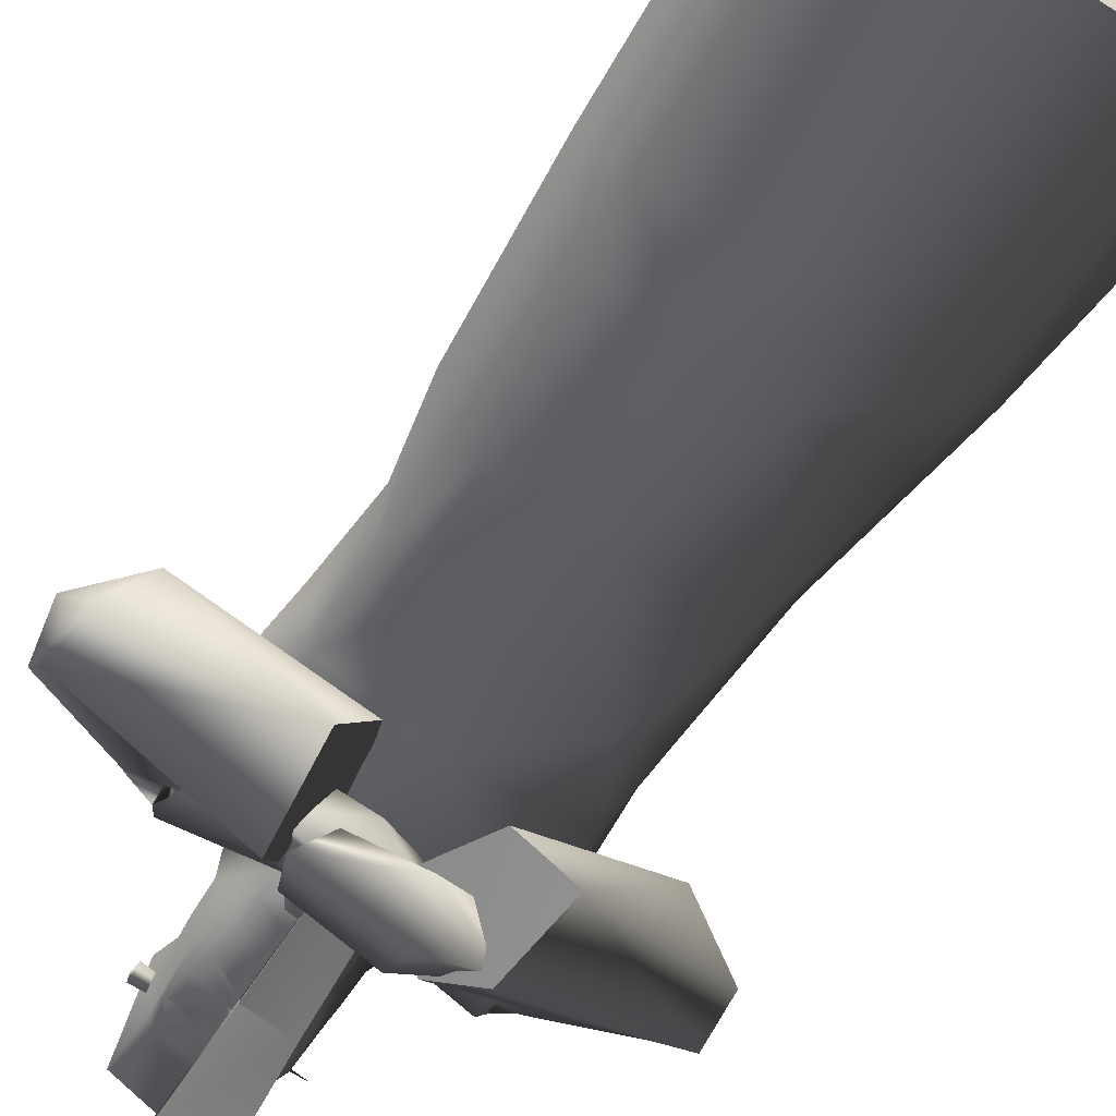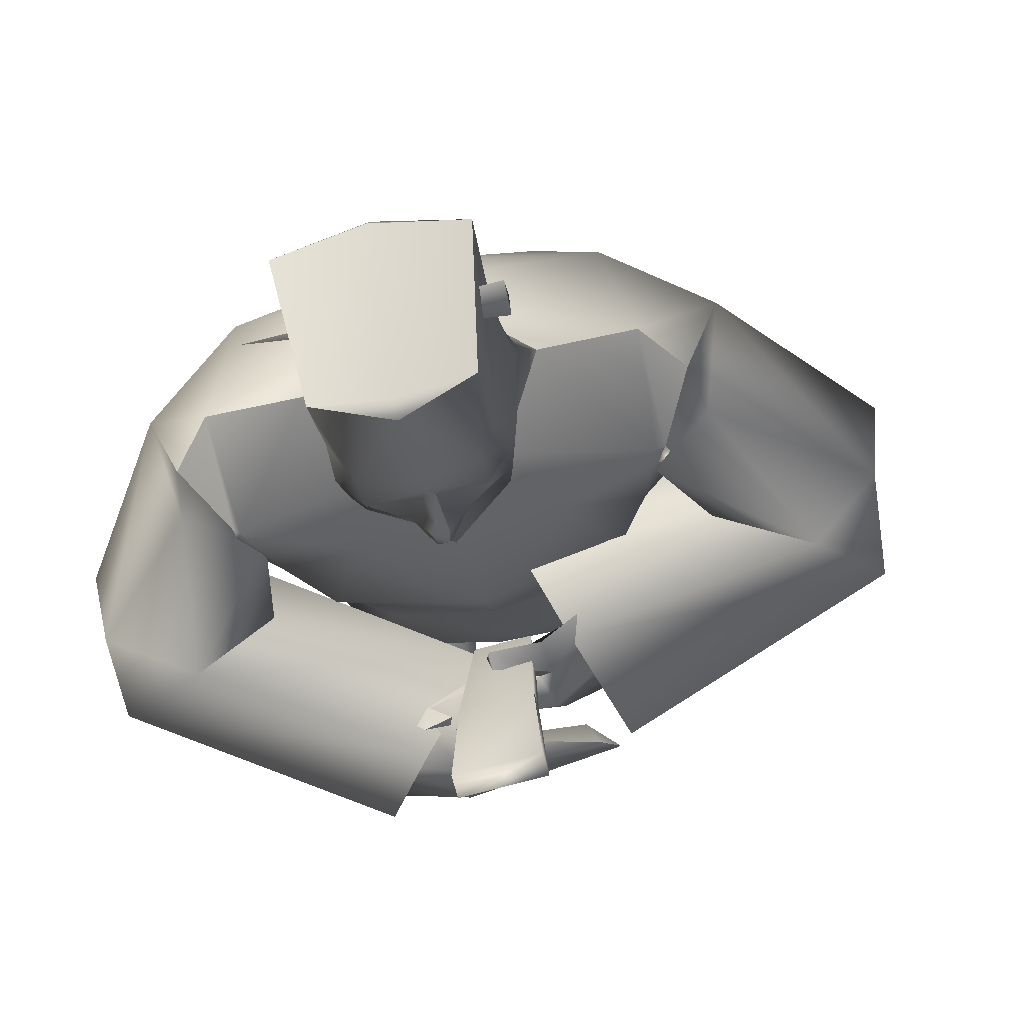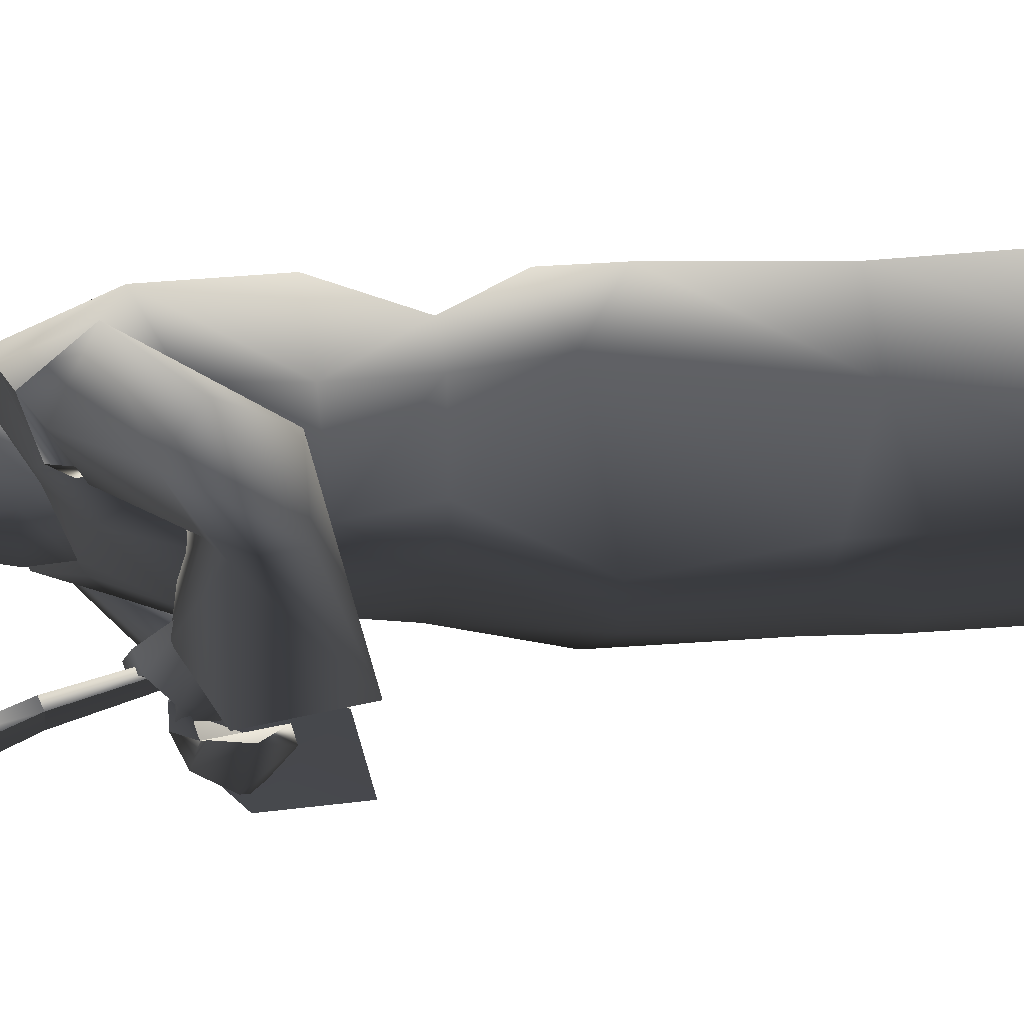
<metadata>
{"format":"obj","ext":"obj","renderer":"f3d","projection":"perspective","resolution":1024,"background":"white","views":[{"elev":-55.9,"azim":-31.9,"up":"+Z"},{"elev":-3.9,"azim":-175.4,"up":"+Z"},{"elev":-4.9,"azim":-97.9,"up":"+Z"}]}
</metadata>
<code>
g np72
v -15.66 32.26 -16.3
v -13.23 32.88 -12.04
v -9.543 34.42 -22.25
v -16.75 28.25 -18.89
v -10.01 28.75 -22.17
v -12.88 27 -12.48
v -6.028 25.37 -16.31
v -7.919 34.74 -19.44
v 5.07 30 -23.72
v 3.251 27.56 -19.15
v -7.919 34.74 -19.44
v 2.911 34.43 -24.48
v -9.515 37.99 -19.11
v 2.911 34.43 -24.48
v 5.07 30 -23.72
v -7.919 34.74 -19.44
v -9.515 37.99 -19.11
v -3.898 39.44 -18.94
v -3.898 39.44 -18.94
v -3.592 39.91 -17.36
v -8.421 39.12 -16.35
v -3.267 38.19 -17.92
v -3.898 39.44 -18.94
v -7.919 34.74 -19.44
v -8.421 39.12 -16.35
v -13.23 32.88 -12.04
v -3.267 38.19 -17.92
v -3.592 39.91 -17.36
v -32.28 32.72 -7.391
v -30.15 33.26 -3.656
v -33.24 29.2 -9.662
v -29.84 28.1 -4.042
v -30.15 33.26 -3.656
v -29.84 28.1 -4.042
v -0.9384 71.9 -4.663
v -5.971 73.52 -1.882
v -0.785 73.97 -3.866
v -0.0005633 83.77 0.2053
v -8.019 68.04 -0.6075
v -7.185 73.04 1.929
v -2.95 68.03 -3.998
v -6.153 70.61 -3.904
v -1.534 68.61 -4.699
v -6.138 66.45 -3.694
v -1.444 59.53 -7.285
v -7.191 59.08 -2.888
v -1.344 61.19 -6.765
v -6.691 55.51 2.216
v -5.634 48.29 0.3747
v -7.902 58.66 8.7
v -6.535 84.07 4.044
v -7.957 62.28 2.062
v -7.691 63.18 -1.923
v -1.413 54.63 -7.125
v -3.653 61.92 -5.441
v -6.418 54.89 -2.618
v -6.55 50.67 -2.17
v -6.366 69.91 11.57
v -7.971 63.58 7.682
v 0.3141 84.99 1.838
v -0.0005633 83.77 0.2053
v -6.535 84.07 4.044
v 3.258 78.71 17.12
v -5.5 78.1 17.48
v -5.5 78.1 17.48
v 2.756 68.26 14.51
v 3.383 75.34 17.77
v -3.958 68.67 14.61
v -4.563 63.46 13.04
v 2.672 58.62 14.08
v 2.757 63.35 14.52
v 3.258 78.71 17.12
v -2.252 62.9 -8.443
v -2.322 64.37 -7.544
v -2.199 61.81 -8.378
v -1.532 50.07 -7.743
v -9.127 54.7 9.177
v 2.984 53.85 15.59
v -1.383 44.5 -6.968
v -1.326 66.49 -6.536
v -0.7489 64.38 -7.842
v -2.322 64.37 -7.544
v -0.4242 68.62 -4.908
v -1.534 68.61 -4.699
v -2.252 62.9 -8.443
v -1.121 62.91 -8.648
v -2.199 61.81 -8.378
v -1.155 61.82 -8.575
v 4.769 73.53 -3.943
v 7.311 73.04 -0.8573
v 7.143 68.04 -3.523
v 1.178 68.04 -4.781
v 4.187 70.61 -5.888
v -0.7489 64.38 -7.842
v 4.25 66.46 -5.687
v 5.527 59.09 -5.331
v 6.959 55.51 -0.4069
v 10.49 58.66 5.161
v 5.302 48.3 -1.741
v 7.494 84.07 1.348
v 8.077 62.28 -1.021
v 6.35 63.18 -4.621
v 1.295 61.93 -6.383
v 4.913 54.95 -4.798
v 10.13 69.9 8.4
v 10.18 63.57 4.19
v 7.494 84.07 1.348
v 11.52 78.1 14.21
v 11.52 78.1 14.21
v 9.027 68.67 12.12
v 9.004 63.46 10.43
v 5.199 50.69 -4.426
v 11.83 54.71 5.118
v 21.51 34.67 1.568
v 28.03 41.6 4.059
v 20.3 40.24 13.22
v 19.02 48.49 -6.465
v 19.74 40.29 -7.537
v 18.34 49.16 -6.737
v 15.72 40.31 -9.501
v 23.9 50.63 -1.179
v 20.91 53.15 3.546
v 20.91 53.15 3.546
v 11.83 54.71 5.118
v 2.984 53.85 15.59
v 3.549 46.94 18.39
v -2.425 32.43 -12.33
v -1.383 44.5 -6.968
v 8.299 43.26 -7.939
v 5.302 48.3 -1.741
v 11.83 54.71 5.118
v 14.39 22.34 18.53
v 20.4 21.44 2.279
v 4.023 21.93 20.83
v 3.451 8.893 17.89
v 14.73 8.477 13.48
v 14.84 19.98 -10.45
v 20.4 21.44 2.279
v 19.72 8.246 4.021
v 16.05 8.158 -8.353
v 18.65 -1.21 17.21
v 4.155 -1.071 21.51
v 4.031 -13.23 20.86
v 9.09 7.634 -12.54
v -2.254 7.661 -11.45
v -2.477 18.76 -12.6
v 22.45 -4.668 5.106
v 16.21 -31.54 -12.35
v 12.09 -9.677 -15.11
v 19.72 8.246 4.021
v 22.45 -4.668 5.106
v 18.74 -11.6 18.04
v 9.718 -34.38 22.42
v 2.673 -31.93 -14
v -2.757 -11.78 -14.03
v 16.65 -40.56 -11.83
v 24.63 -35.29 1.052
v 18.6 -77.3 -8.138
v 2.176 -42.96 -13.66
v 25.01 -77.39 19.69
v 26.97 -77.06 -1.021
v 21.26 -35.21 17.23
v 11.59 32.23 -12.28
v 21.51 34.67 1.568
v 3.595 -78.34 -11.15
v -7.566 -78.34 -8.98
v 13.2 -78.03 26.69
v 24.63 -35.29 1.052
v 26.97 -77.06 -1.021
v 23.9 50.63 -1.179
v -19.41 34.65 9.511
v -13.92 40.23 19.89
v -24.86 43.1 14.68
v -20.37 48.2 1.06
v -19.58 49.16 0.6567
v -21.16 40.27 0.4037
v -18.19 40.3 -2.889
v -22.47 51.09 7.915
v -18.11 53.15 11.16
v -18.11 53.15 11.16
v -9.127 54.7 9.177
v -10.72 43.25 -4.231
v -5.634 48.29 0.3747
v -9.127 54.7 9.177
v -6.45 22.33 22.59
v -18.11 21.43 9.789
v -8.658 8.498 18.04
v -17.73 19.97 -4.099
v -16.82 8.279 11.15
v -18.06 8.189 -1.703
v -10.89 -1.183 22.97
v -13.18 7.654 -8.199
v -18.95 -4.63 13.18
v -16.92 -9.651 -9.458
v -19.7 -31.54 -5.343
v -10.66 -11.58 23.77
v -0.665 -34.38 24.43
v -7.78 -31.07 -11.95
v -19.91 -40.56 -4.694
v -22.48 -35.29 10.24
v -7.191 -42.96 -11.83
v -20.34 -77.3 -0.542
v -15.88 -77.39 27.61
v -13.31 -35.21 23.93
v -25.43 -77.06 9.195
v -15.4 32.22 -7.019
v -2.282 -78.03 29.69
v -22.47 51.09 7.915
v -25.59 -85.64 3.595
v -27.87 -85.39 -5.083
v -8.999 -85.62 7.464
v -15.18 -85.64 -9.489
v -17.36 -85.61 22.31
v -7.813 -85.61 20.55
v -12.16 -75.46 18.97
v -17.63 -75.46 16.17
v -27.87 -85.39 -5.083
v -25.59 -85.64 3.595
v -26.36 -82.03 -4.874
v -15.75 -82.31 -8.999
v -15.18 -85.64 -9.489
v -8.999 -85.62 7.464
v -8.101 -75.46 14.35
v -12.16 -75.46 18.97
v -7.813 -85.61 20.55
v -17.06 -75.46 9.282
v -11.17 -75.46 8.154
v -7.813 -85.61 20.55
v -17.36 -85.61 22.31
v -13.11 -64.91 17.34
v -19.19 -64.49 12.27
v -17.63 -75.46 16.17
v -12.16 -75.46 18.97
v -12.27 -72.54 18.85
v -17.06 -75.46 9.282
v -15.04 -64.77 6.515
v -11.17 -75.46 8.154
v -10.92 -64.53 8.219
v -8.101 -75.46 14.35
v -13.74 -64.62 16.69
v -8.101 -75.46 14.35
v -10.92 -64.53 8.219
v -12.16 -75.46 18.97
v 23.4 -85.64 -5.868
v 9.445 -85.62 3.902
v 22.3 -85.39 -14.77
v 8.883 -85.64 -14.14
v 22.72 -85.61 14.57
v 16.65 -75.46 13.4
v 13.21 -85.61 16.49
v 20.7 -75.46 8.771
v 22.3 -85.39 -14.77
v 20.98 -82.03 -14.02
v 23.4 -85.64 -5.868
v 8.883 -85.64 -14.14
v 9.593 -82.31 -13.89
v 9.445 -85.62 3.902
v 11.17 -75.46 10.63
v 13.21 -85.61 16.49
v 16.65 -75.46 13.4
v 17.61 -75.46 2.585
v 11.72 -75.46 3.733
v 13.21 -85.61 16.49
v 22.72 -85.61 14.57
v 16.94 -64.91 11.55
v 20.7 -75.46 8.771
v 20.69 -64.49 4.575
v 16.71 -72.54 13.26
v 16.65 -75.46 13.4
v 17.61 -75.46 2.585
v 14.7 -64.77 0.7763
v 11.72 -75.46 3.733
v 11.17 -75.46 10.63
v 10.9 -64.53 4.031
v 17.29 -64.62 10.72
v 11.17 -75.46 10.63
v 10.9 -64.53 4.031
v 16.65 -75.46 13.4
v -39.55 33.45 5.749
v -24.86 43.1 14.68
v -39.38 38.3 -0.8773
v -22.47 51.09 7.915
v -24.23 48.02 4.232
v -32.64 23.9 3.614
v -21.16 40.27 0.4037
v -19.41 34.65 9.511
v -27.59 27 -6.822
v -34.04 33.41 -7.029
v -19.27 43.86 -0.7726
v -5.611 34.3 -6.982
v -29.06 34.41 4.086
v -9.942 19.48 -10.12
v -10.85 35.44 -15.71
v -16.33 29.69 -24.79
v -40.42 31.4 -9.762
v -39.29 23.57 -8.064
v -17.39 14.67 -21.69
v -32.64 23.9 3.614
v -19.41 34.65 9.511
v -9.942 19.48 -10.12
v -20.37 48.2 1.06
v 35.39 29.74 -9.866
v 33.38 34.85 -15.99
v 28.03 41.6 4.059
v 24.03 47.05 -5.322
v 23.9 50.63 -1.179
v 26.51 21.8 -8.492
v 19.74 40.29 -7.537
v 18.21 26.32 -15.93
v 21.51 34.67 1.568
v 25.08 31.37 -19.1
v 16.7 44.17 -7.587
v -2.468 30.35 -17.64
v 2.326 15.98 -21.96
v 21.72 31.06 -8.319
v 2.696 33.07 -26.76
v 6.72 25.97 -32.79
v 32.14 29.43 -23.1
v 31.52 21.47 -21.8
v 8.305 12.57 -31.35
v 26.51 21.8 -8.492
v 21.51 34.67 1.568
v 2.326 15.98 -21.96
v 19.02 48.49 -6.465
v 6.931 29.36 -27.77
v -1.307 32.87 -28.5
v 4.798 29.61 -23.32
v 8.016 25.57 -30.66
v -0.8402 27.73 -30.91
v 4.697 23.76 -24.08
v -1.618 31.86 -25.42
v -2.017 21.82 -25.9
v -15.2 26.9 -25.97
v -11.64 23.3 -23.85
v -13.56 31.59 -25.63
v -1.618 31.86 -25.42
v -0.03086 34.97 -24.42
v -13.56 31.59 -25.63
v -15.2 26.9 -25.97
v -1.618 31.86 -25.42
v -5.073 35.29 -21.57
v -0.03086 34.97 -24.42
v -5.073 35.29 -21.57
v -4.694 35.09 -19.94
v 0.1197 34.8 -21.26
v -5.218 33.66 -20.98
v -5.073 35.29 -21.57
v -1.618 31.86 -25.42
v 0.1197 34.8 -21.26
v 4.798 29.61 -23.32
v -5.218 33.66 -20.98
v -4.694 35.09 -19.94
v 24.14 30.18 -20.08
v 22.26 30.4 -16.18
v 25.09 26.86 -22.62
v 22.18 25.27 -16.85
v 22.26 30.4 -16.18
v 22.18 25.27 -16.85
v -8.668 76.75 9.592
v -8.306 74.84 11.47
v -8.125 77.71 12.41
v -8.125 77.71 12.41
v 14.23 76.87 7.265
v -8.125 77.71 12.41
v -2.111 47.62 -24.38
v -1.682 29.39 -17.96
v -7.007 29.52 -16.62
v -8.823 47.79 -22.7
v -1.679 48.33 -22.73
v -8.391 48.49 -21.05
v -6.705 30.01 -15.47
v -1.38 29.88 -16.8
v -7.007 29.52 -16.62
v -1.682 29.39 -17.96
v -1.38 29.88 -16.8
v -1.682 29.39 -17.96
v -2.111 47.62 -24.38
v -10.17 61.39 -26.68
v -2.186 61.2 -28.68
v -2.699 60.36 -30.65
v -10.69 60.56 -28.65
v -8.823 47.79 -22.7
v -7.007 29.52 -16.62
v -10.69 60.56 -28.65
v -2.699 60.36 -30.65
v -8.823 47.79 -22.7
v -8.391 48.49 -21.05
v -32.28 32.72 -7.391
v -33.24 29.2 -9.662
v -29.84 28.1 -4.042
v -30.15 33.26 -3.656
v 13.2 -78.03 26.69
v -2.282 -78.03 29.69
v -15.88 -77.39 27.61
v -25.43 -77.06 9.195
v -20.34 -77.3 -0.542
v -7.566 -78.34 -8.98
v 3.595 -78.34 -11.15
v 18.6 -77.3 -8.138
v 26.97 -77.06 -1.021
v 25.01 -77.39 19.69
v -13.74 -64.62 16.69
v -10.92 -64.53 8.219
v -15.04 -64.77 6.515
v -19.19 -64.49 12.27
v -13.11 -64.91 17.34
v 20.69 -64.49 4.575
v 14.7 -64.77 0.7763
v 10.9 -64.53 4.031
v 17.29 -64.62 10.72
v 16.94 -64.91 11.55
v -16.33 29.69 -24.79
v -10.85 35.44 -15.71
v -5.611 34.3 -6.982
v -17.39 14.67 -21.69
v -9.942 19.48 -10.12
v 6.72 25.97 -32.79
v 8.305 12.57 -31.35
v 2.326 15.98 -21.96
v 2.696 33.07 -26.76
v -2.468 30.35 -17.64
v 22.18 25.27 -16.85
v 25.09 26.86 -22.62
v 24.14 30.18 -20.08
v 22.26 30.4 -16.18
f 3 1 2
f 5 4 1
f 8 6 7
f 4 7 6
f 5 3 9
f 9 7 5
f 7 10 8
f 12 3 11
f 13 11 3
f 14 8 10
f 15 14 10
f 18 16 17
f 20 19 13
f 21 20 13
f 22 16 18
f 20 22 23
f 2 13 3
f 13 2 21
f 6 24 25
f 26 6 25
f 24 27 28
f 25 24 28
f 3 5 1
f 12 9 3
f 9 10 7
f 5 7 4
f 29 2 1
f 2 29 30
f 31 1 4
f 1 31 29
f 32 4 6
f 4 32 31
f 33 6 26
f 6 33 34
f 116 114 115
f 119 117 118
f 120 119 118
f 122 121 117
f 119 122 117
f 125 123 124
f 116 125 126
f 129 127 128
f 119 129 130
f 131 119 130
f 129 119 120
f 126 132 116
f 114 116 133
f 123 125 116
f 135 132 134
f 135 136 132
f 139 137 138
f 140 137 139
f 143 141 142
f 137 140 144
f 146 144 145
f 141 136 135
f 147 140 139
f 149 147 148
f 151 150 136
f 151 141 152
f 153 152 143
f 147 149 140
f 149 148 154
f 149 155 144
f 157 156 148
f 159 156 158
f 162 160 161
f 156 157 158
f 137 144 146
f 156 154 148
f 153 162 152
f 157 148 147
f 127 129 163
f 122 119 131
f 132 133 116
f 163 164 137
f 138 137 164
f 146 127 163
f 163 137 146
f 159 165 166
f 153 167 160
f 160 162 153
f 168 162 161
f 169 158 157
f 164 120 118
f 129 120 163
f 163 120 164
f 123 116 115
f 123 115 170
f 141 151 136
f 136 150 133
f 132 136 133
f 159 158 165
f 142 141 135
f 156 159 154
f 162 168 152
f 155 145 144
f 155 149 154
f 149 144 140
f 152 168 151
f 143 152 141
f 132 126 134
f 129 128 130
f 173 171 172
f 176 174 175
f 176 175 177
f 174 178 179
f 174 179 175
f 181 180 125
f 126 125 172
f 128 127 182
f 183 182 175
f 183 175 184
f 177 175 182
f 172 185 126
f 186 172 171
f 172 125 180
f 134 185 135
f 185 187 135
f 186 188 189
f 189 188 190
f 142 191 143
f 192 190 188
f 145 192 146
f 135 187 191
f 189 190 193
f 195 193 194
f 187 189 193
f 196 191 193
f 143 196 197
f 190 194 193
f 198 195 194
f 192 155 194
f 195 199 200
f 202 199 201
f 205 203 204
f 202 200 199
f 146 192 188
f 195 198 199
f 196 204 197
f 193 195 200
f 206 182 127
f 184 175 179
f 172 186 185
f 188 171 206
f 171 188 186
f 206 127 146
f 146 188 206
f 203 207 197
f 197 204 203
f 205 204 200
f 200 202 205
f 176 177 171
f 206 177 182
f 171 177 206
f 173 172 180
f 208 173 180
f 187 193 191
f 186 189 187
f 186 187 185
f 166 202 201
f 135 191 142
f 198 201 199
f 196 200 204
f 192 145 155
f 198 194 155
f 190 192 194
f 193 200 196
f 191 196 143
f 134 126 185
f 183 128 182
f 198 155 154
f 159 201 198
f 201 159 166
f 198 154 159
f 153 143 197
f 167 197 207
f 153 197 167
f 211 209 210
f 211 210 212
f 215 213 214
f 213 215 216
f 219 217 218
f 221 219 220
f 219 221 217
f 220 222 221
f 225 223 224
f 223 225 222
f 226 219 218
f 220 226 227
f 226 220 219
f 222 220 227
f 209 228 229
f 228 209 211
f 218 213 216
f 216 226 218
f 223 222 227
f 232 230 231
f 234 232 233
f 232 234 230
f 232 231 235
f 235 231 236
f 237 235 236
f 239 237 238
f 238 237 236
f 241 240 234
f 241 242 240
f 234 240 230
f 243 241 234
f 246 244 245
f 247 246 245
f 250 248 249
f 251 249 248
f 254 252 253
f 256 253 255
f 252 255 253
f 255 257 256
f 260 258 259
f 257 259 258
f 254 253 261
f 262 261 256
f 253 256 261
f 262 256 257
f 264 263 244
f 245 244 263
f 251 248 254
f 254 261 251
f 262 257 258
f 267 265 266
f 266 268 269
f 268 266 265
f 270 267 266
f 271 267 270
f 271 270 272
f 274 272 273
f 271 272 274
f 268 275 276
f 275 277 276
f 265 275 268
f 268 276 278
f 281 279 280
f 283 280 282
f 279 284 280
f 287 285 286
f 287 288 289
f 287 289 285
f 289 283 282
f 288 283 289
f 292 290 291
f 290 293 288
f 290 288 291
f 293 294 295
f 293 295 288
f 295 296 281
f 296 297 284
f 294 297 295
f 298 287 286
f 280 284 299
f 279 281 296
f 284 279 296
f 295 297 296
f 288 295 281
f 291 288 287
f 298 291 287
f 300 284 297
f 292 291 298
f 289 282 301
f 285 289 301
f 288 281 283
f 281 280 283
f 304 302 303
f 306 304 305
f 304 307 302
f 310 308 309
f 312 311 309
f 308 312 309
f 306 305 312
f 312 305 311
f 315 313 314
f 311 316 313
f 315 311 313
f 318 317 316
f 311 318 316
f 303 319 318
f 307 320 319
f 318 320 317
f 310 309 321
f 322 307 304
f 319 303 302
f 319 302 307
f 319 320 318
f 303 318 311
f 309 311 315
f 309 315 321
f 320 307 323
f 321 315 314
f 324 306 312
f 324 312 308
f 305 303 311
f 305 304 303
f 327 325 326
f 325 328 329
f 332 330 331
f 330 332 328
f 333 326 329
f 329 332 333
f 331 334 332
f 336 326 335
f 326 336 337
f 334 331 338
f 334 338 339
f 342 340 341
f 337 343 344
f 337 344 345
f 341 340 346
f 347 346 344
f 326 337 327
f 345 327 337
f 349 348 330
f 349 330 350
f 352 351 348
f 352 348 349
f 325 329 326
f 326 333 335
f 332 334 333
f 328 332 329
f 327 353 325
f 353 327 354
f 325 355 328
f 355 325 353
f 328 356 330
f 356 328 355
f 330 357 350
f 357 330 358
f 367 365 366
f 365 367 368
f 371 369 370
f 369 371 372
f 373 372 371
f 372 373 374
f 376 369 375
f 369 376 377
f 380 378 379
f 378 380 381
f 382 371 370
f 371 382 383
f 365 384 385
f 384 365 386
f 370 379 378
f 379 370 369
f 369 380 379
f 380 369 377
f 382 378 381
f 378 382 387
f 37 35 36
f 36 38 37
f 40 36 39
f 43 41 42
f 41 44 39
f 47 45 46
f 50 48 49
f 51 38 36
f 52 46 48
f 39 53 52
f 45 54 46
f 42 41 39
f 36 35 42
f 39 44 53
f 55 44 41
f 43 55 41
f 57 56 54
f 53 44 55
f 48 56 57
f 52 53 46
f 46 53 55
f 42 39 36
f 51 36 40
f 39 52 40
f 59 58 52
f 62 60 61
f 60 62 63
f 63 62 64
f 40 65 51
f 65 40 58
f 52 58 40
f 50 59 48
f 68 66 67
f 58 59 69
f 69 68 58
f 69 50 70
f 70 71 69
f 69 59 50
f 65 67 72
f 67 65 68
f 65 58 68
f 66 68 71
f 69 71 68
f 48 59 52
f 74 73 55
f 73 75 55
f 46 55 47
f 75 47 55
f 76 57 54
f 74 55 43
f 43 42 35
f 77 50 49
f 77 70 50
f 70 77 78
f 49 48 57
f 79 49 57
f 82 80 81
f 84 35 83
f 80 82 84
f 84 83 80
f 85 82 81
f 85 81 86
f 87 85 86
f 88 87 86
f 47 87 88
f 89 35 37
f 37 38 89
f 91 89 90
f 93 92 83
f 83 94 80
f 91 95 92
f 96 45 47
f 99 97 98
f 89 38 100
f 97 96 101
f 101 102 91
f 96 54 45
f 91 92 93
f 93 35 89
f 102 95 91
f 92 95 103
f 92 103 83
f 54 96 104
f 103 95 102
f 104 96 97
f 96 102 101
f 103 102 96
f 89 91 93
f 90 89 100
f 90 101 91
f 101 105 106
f 60 107 61
f 107 60 63
f 108 107 63
f 100 109 90
f 105 90 109
f 90 105 101
f 97 106 98
f 67 66 110
f 111 106 105
f 105 110 111
f 70 98 111
f 111 71 70
f 98 106 111
f 67 109 72
f 109 67 110
f 110 105 109
f 71 110 66
f 110 71 111
f 101 106 97
f 103 86 94
f 103 88 86
f 47 103 96
f 103 47 88
f 54 112 76
f 83 103 94
f 35 93 83
f 99 98 113
f 98 70 113
f 78 113 70
f 112 97 99
f 112 99 79
f 361 359 360
f 363 359 362
f 363 364 360
f 363 360 359
f 76 112 79
f 79 57 76
f 48 46 56
f 56 46 54
f 112 104 97
f 54 104 112
f 390 388 389
f 388 390 391
f 394 392 393
f 396 394 395
f 398 396 397
f 398 394 396
f 400 398 399
f 400 394 398
f 400 392 394
f 400 401 392
f 404 402 403
f 405 402 404
f 405 406 402
f 409 407 408
f 410 407 409
f 411 407 410
f 414 412 413
f 414 415 412
f 414 416 415
f 419 417 418
f 419 420 417
f 419 421 420
f 424 422 423
f 422 424 425

</code>
